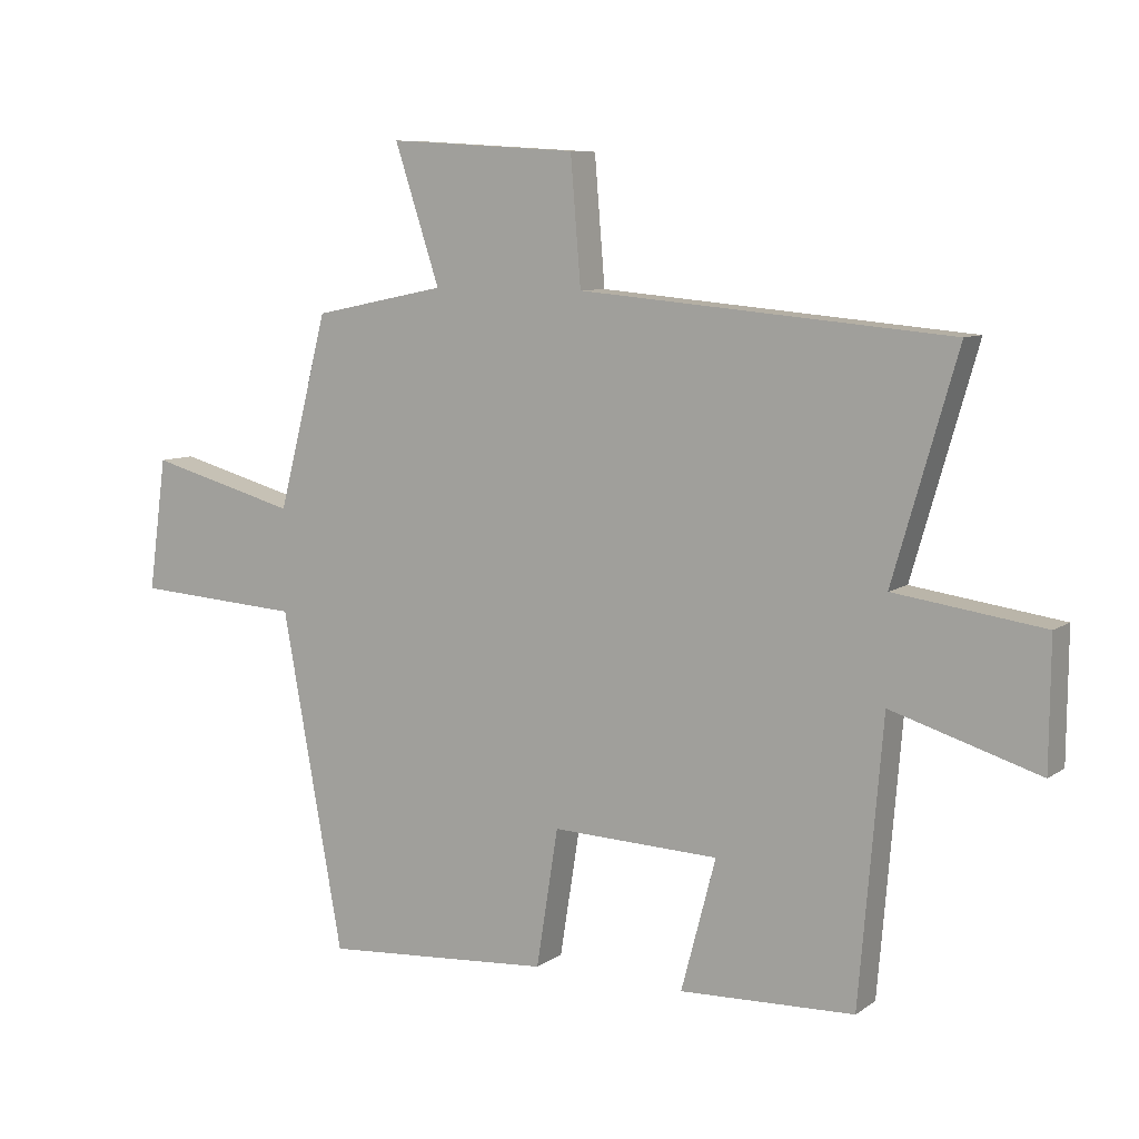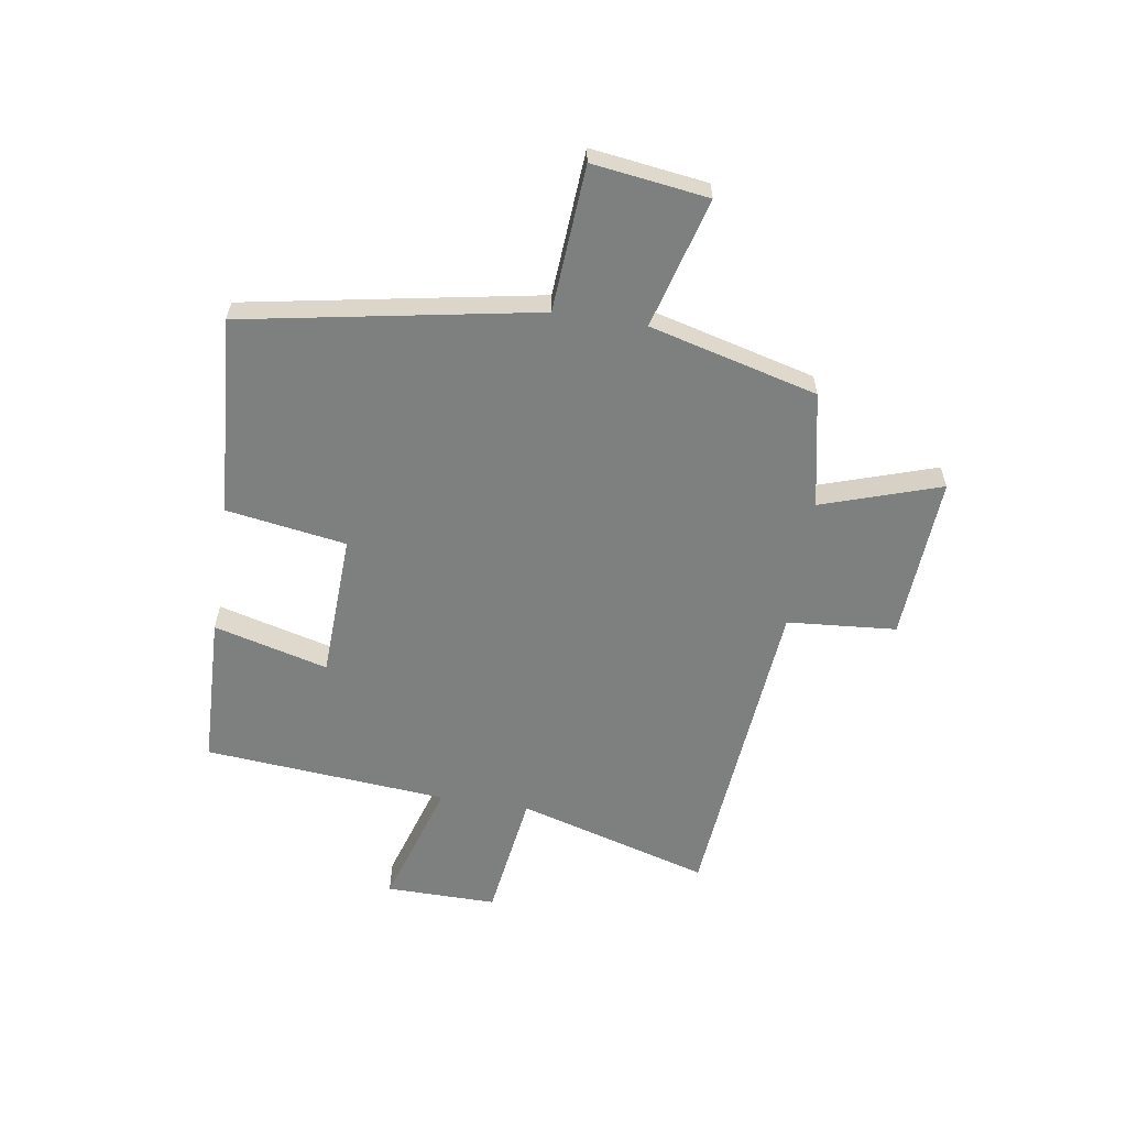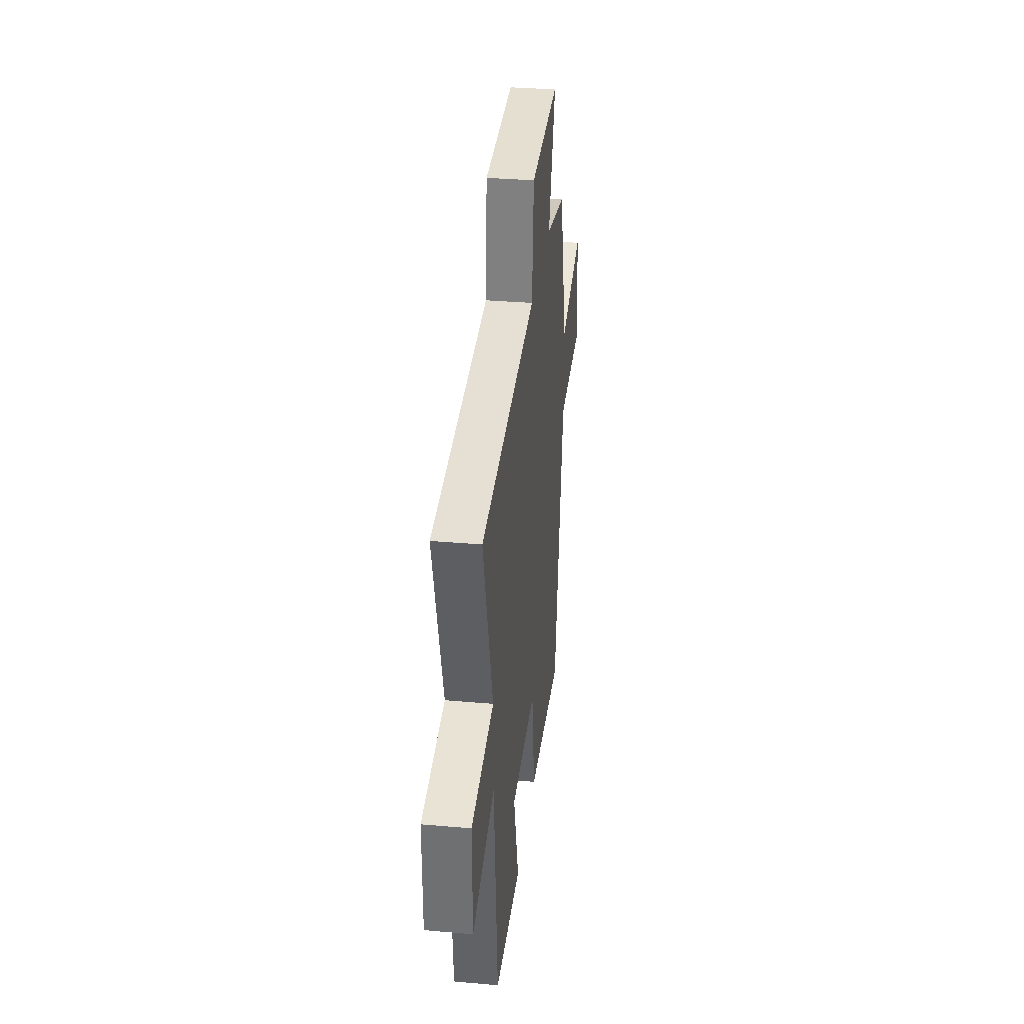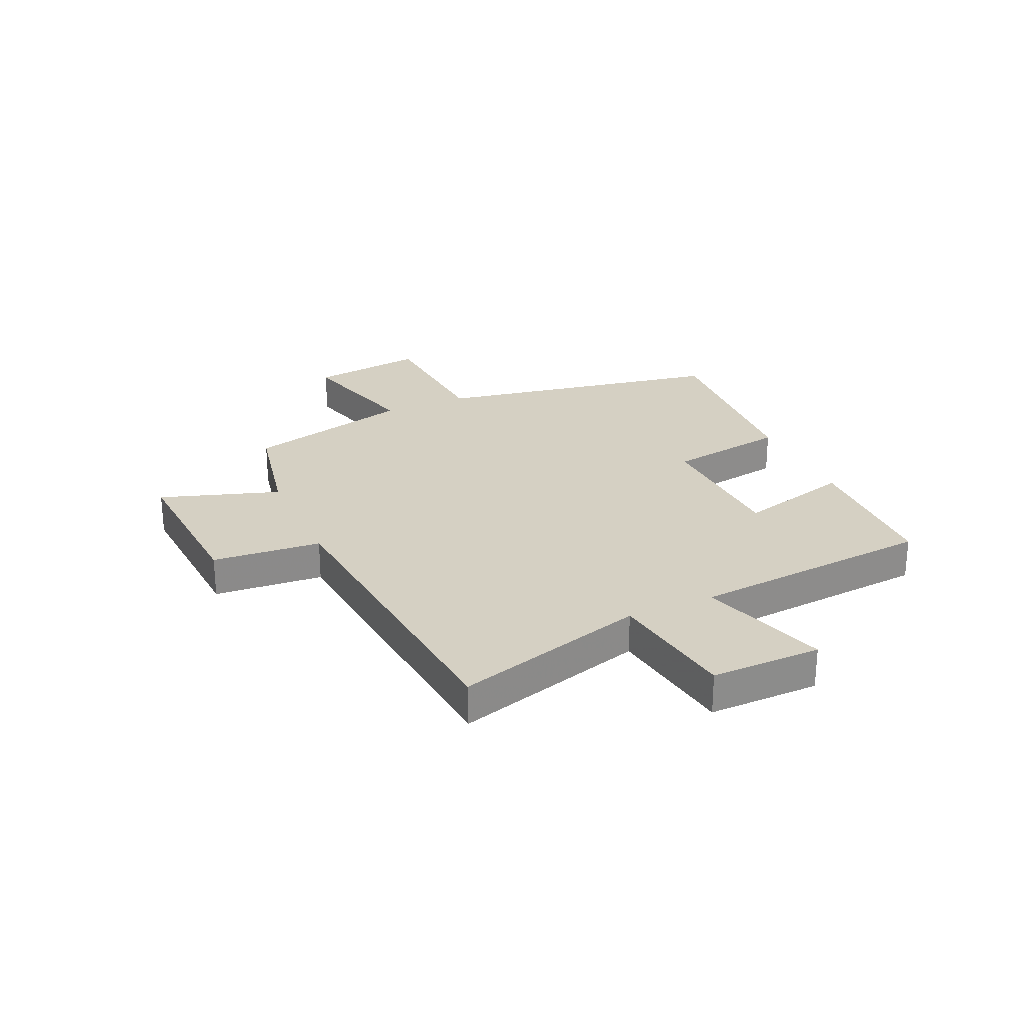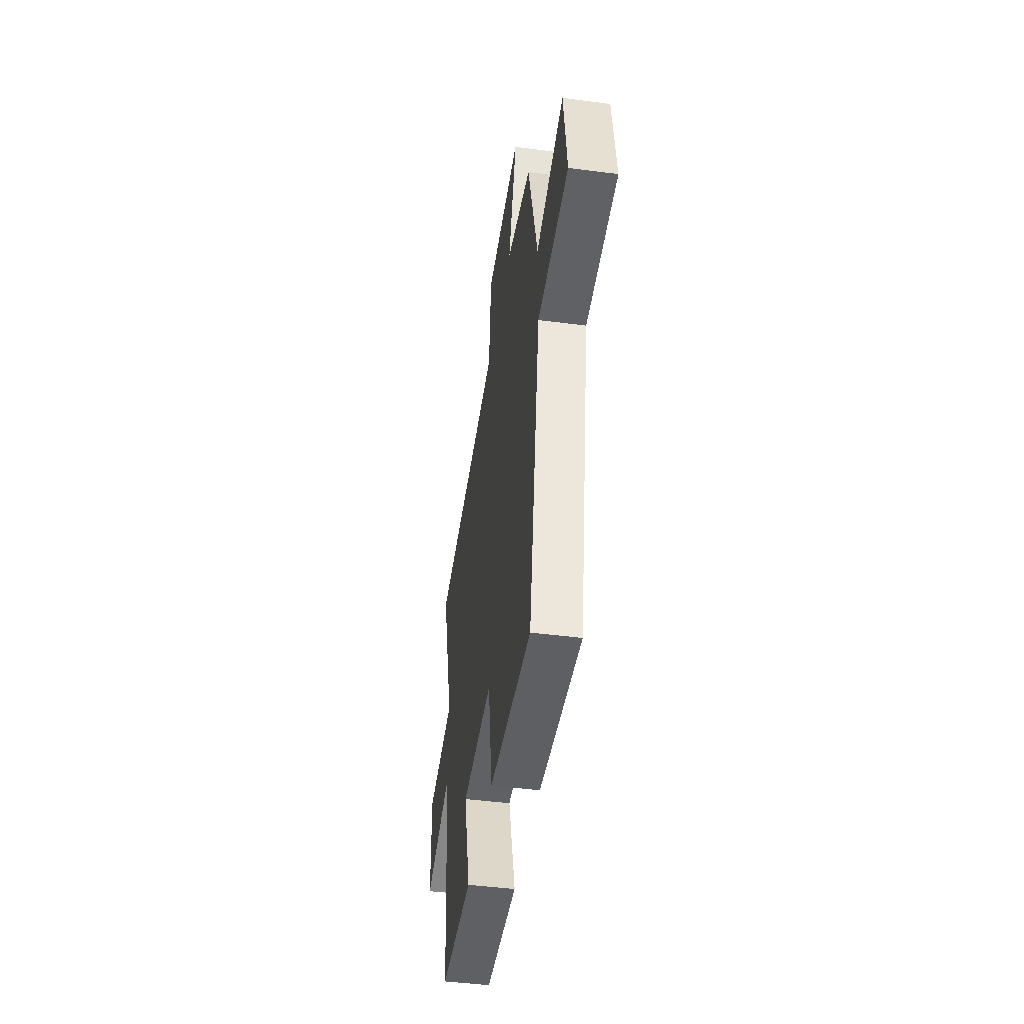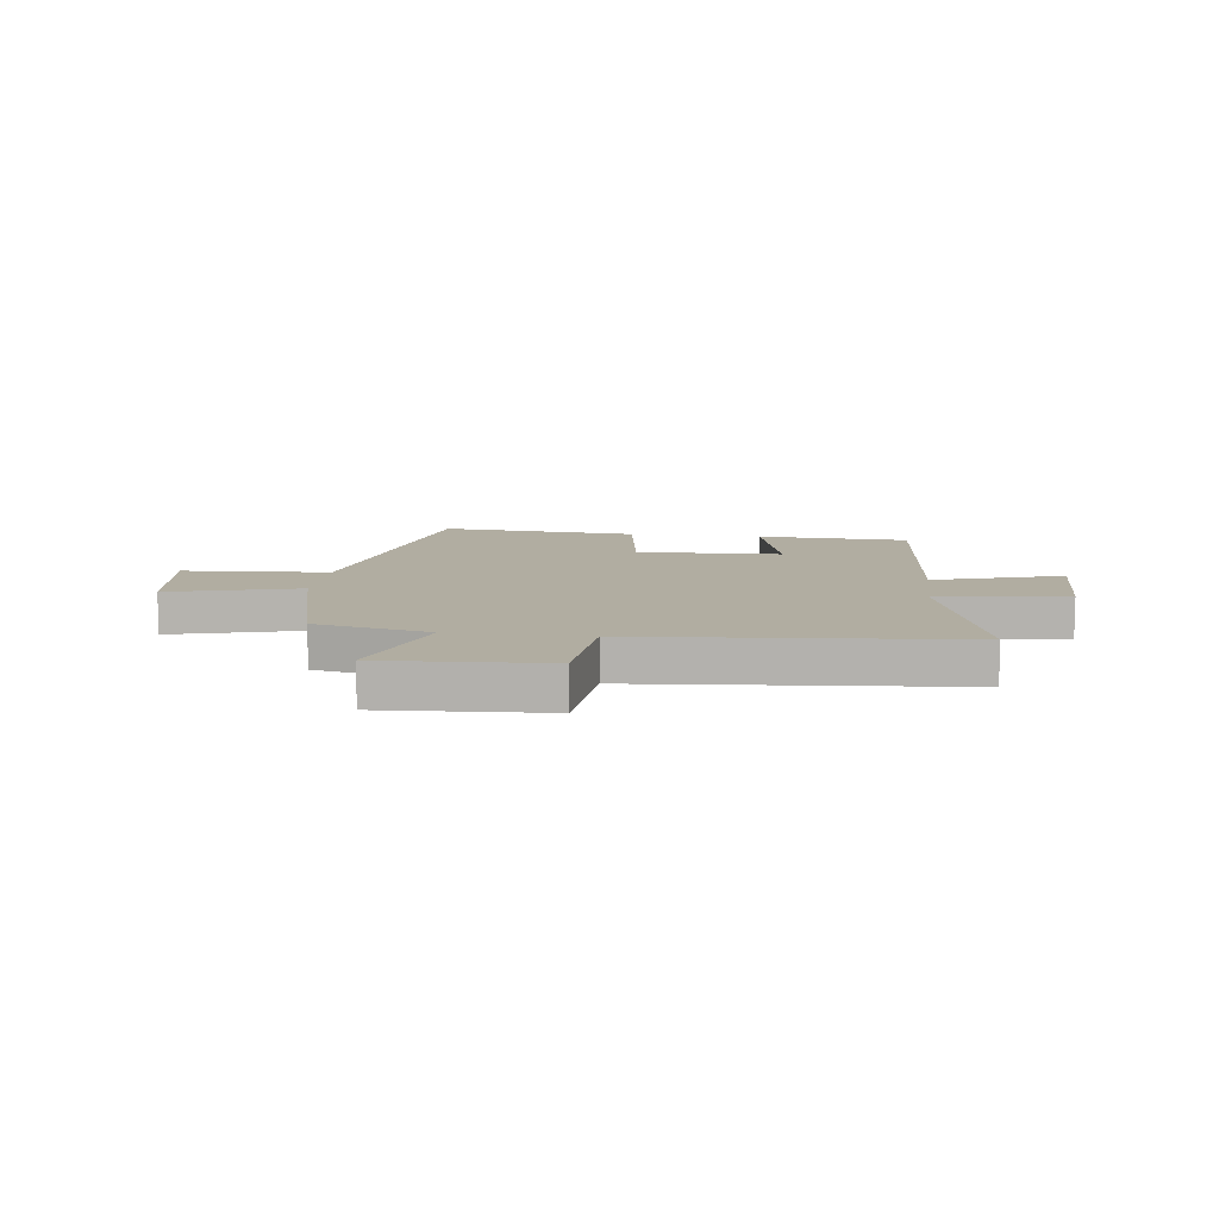
<metadata>
{"format":"obj","ext":"obj","renderer":"f3d","projection":"perspective","resolution":1024,"background":"white","views":[{"elev":8.2,"azim":29.8,"up":"+Z"},{"elev":-59.6,"azim":-98.9,"up":"+Y"},{"elev":33.5,"azim":96.9,"up":"+Z"},{"elev":26.2,"azim":65.7,"up":"+Y"},{"elev":-45.2,"azim":-98.6,"up":"+Z"},{"elev":10.4,"azim":7.4,"up":"+Y"}]}
</metadata>
<code>
v -0.422 0.07 0.458
v -0.216 0.07 0.5
v -0.286 0.07 0.713
v 0.008 0.07 0.695
v 0.024 0.07 0.5
v 0.6 0.07 0.449
v 0.5 0.07 0.105
v 0.732 0.07 0.072
v 0.73 0.07 -0.126
v 0.5 0.07 -0.055
v 0.463 0.07 -0.491
v 0.191 0.07 -0.5
v 0.245 0.07 -0.296
v -0.015 0.07 -0.286
v -0.049 0.07 -0.5
v -0.405 0.07 -0.525
v -0.5 0.07 -0.002
v -0.76 0.07 0.015
v -0.732 0.07 0.221
v -0.5 0.07 0.158
v -0.422 0 0.458
v -0.216 0 0.5
v -0.286 0 0.713
v 0.008 0 0.695
v 0.024 0 0.5
v 0.6 0 0.449
v 0.5 0 0.105
v 0.732 0 0.072
v 0.73 0 -0.126
v 0.5 0 -0.055
v 0.463 0 -0.491
v 0.191 0 -0.5
v 0.245 0 -0.296
v -0.015 0 -0.286
v -0.049 0 -0.5
v -0.405 0 -0.525
v -0.5 0 -0.002
v -0.76 0 0.015
v -0.732 0 0.221
v -0.5 0 0.158
f 17 18 19 20
f 17 20 1 2
f 14 15 16 17
f 13 14 17 2
f 10 11 12 13
f 10 13 2 3
f 7 8 9 10
f 7 10 3
f 5 6 7
f 5 7 3
f 3 4 5
f 40 39 38 37
f 22 21 40 37
f 37 36 35 34
f 22 37 34 33
f 33 32 31 30
f 23 22 33 30
f 30 29 28 27
f 23 30 27
f 27 26 25
f 23 27 25
f 25 24 23
f 1 21 22 2
f 2 22 23 3
f 3 23 24 4
f 4 24 25 5
f 5 25 26 6
f 6 26 27 7
f 7 27 28 8
f 8 28 29 9
f 9 29 30 10
f 10 30 31 11
f 11 31 32 12
f 12 32 33 13
f 13 33 34 14
f 14 34 35 15
f 15 35 36 16
f 16 36 37 17
f 17 37 38 18
f 18 38 39 19
f 19 39 40 20
f 20 40 21 1

</code>
